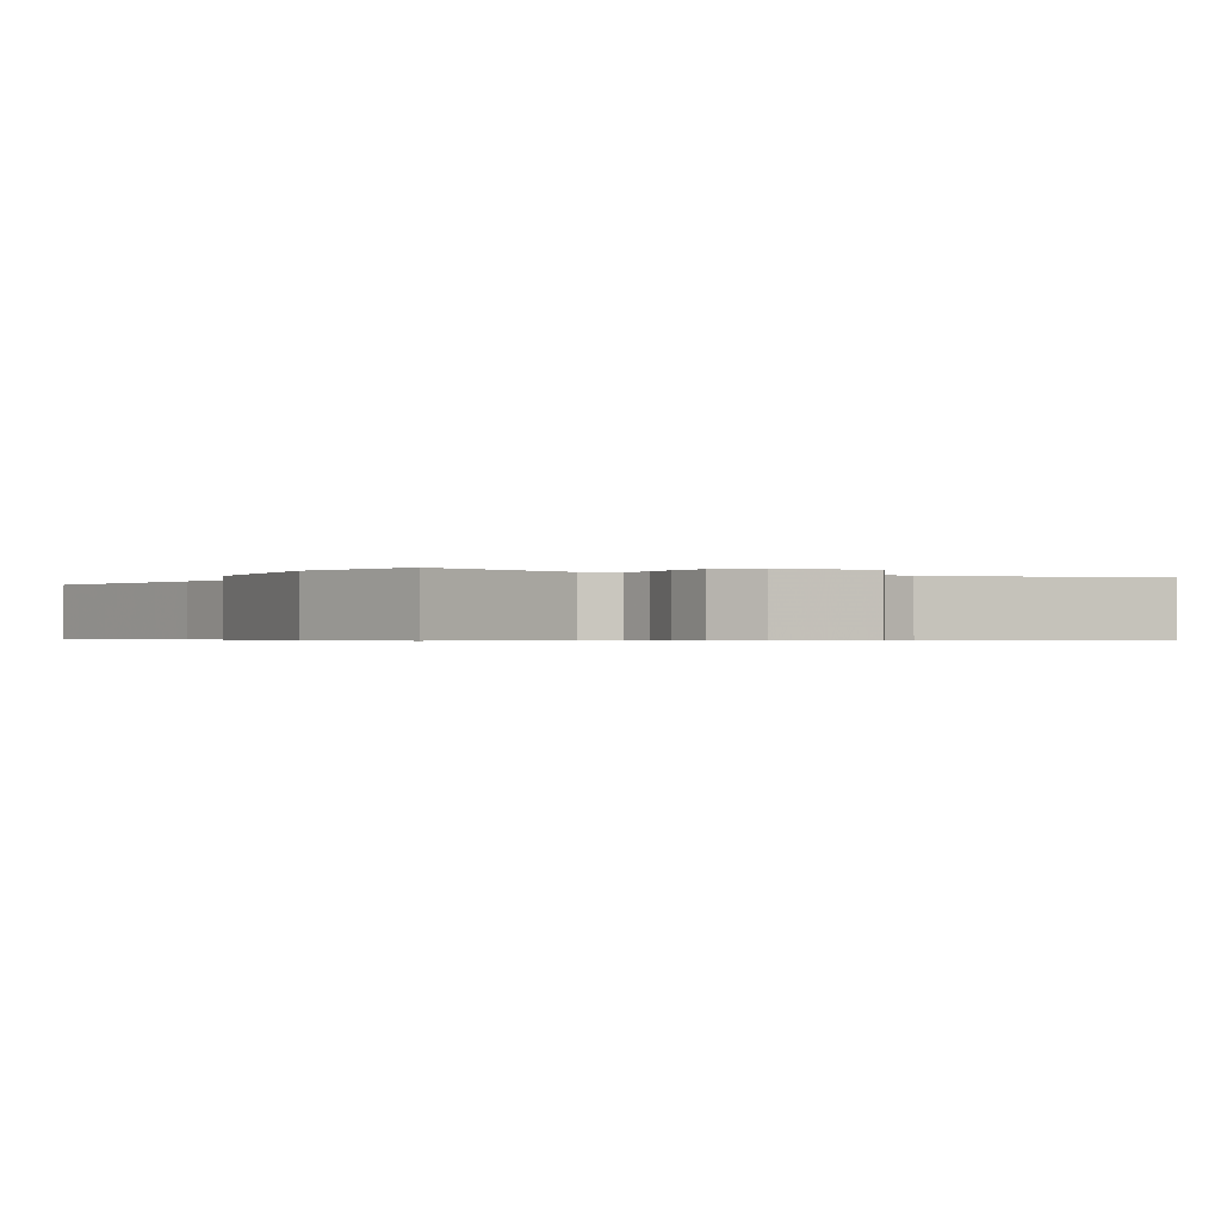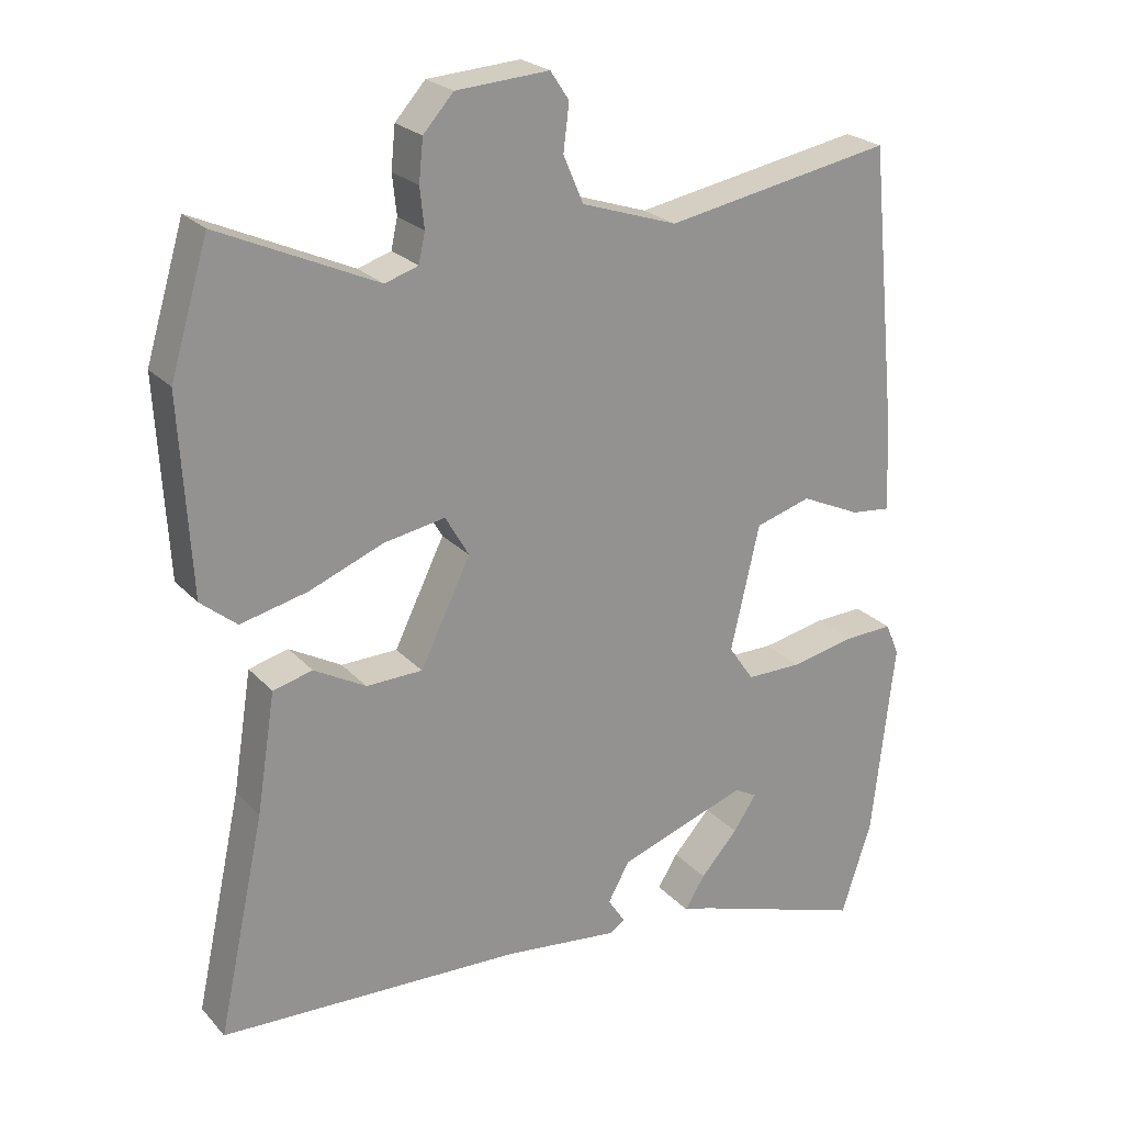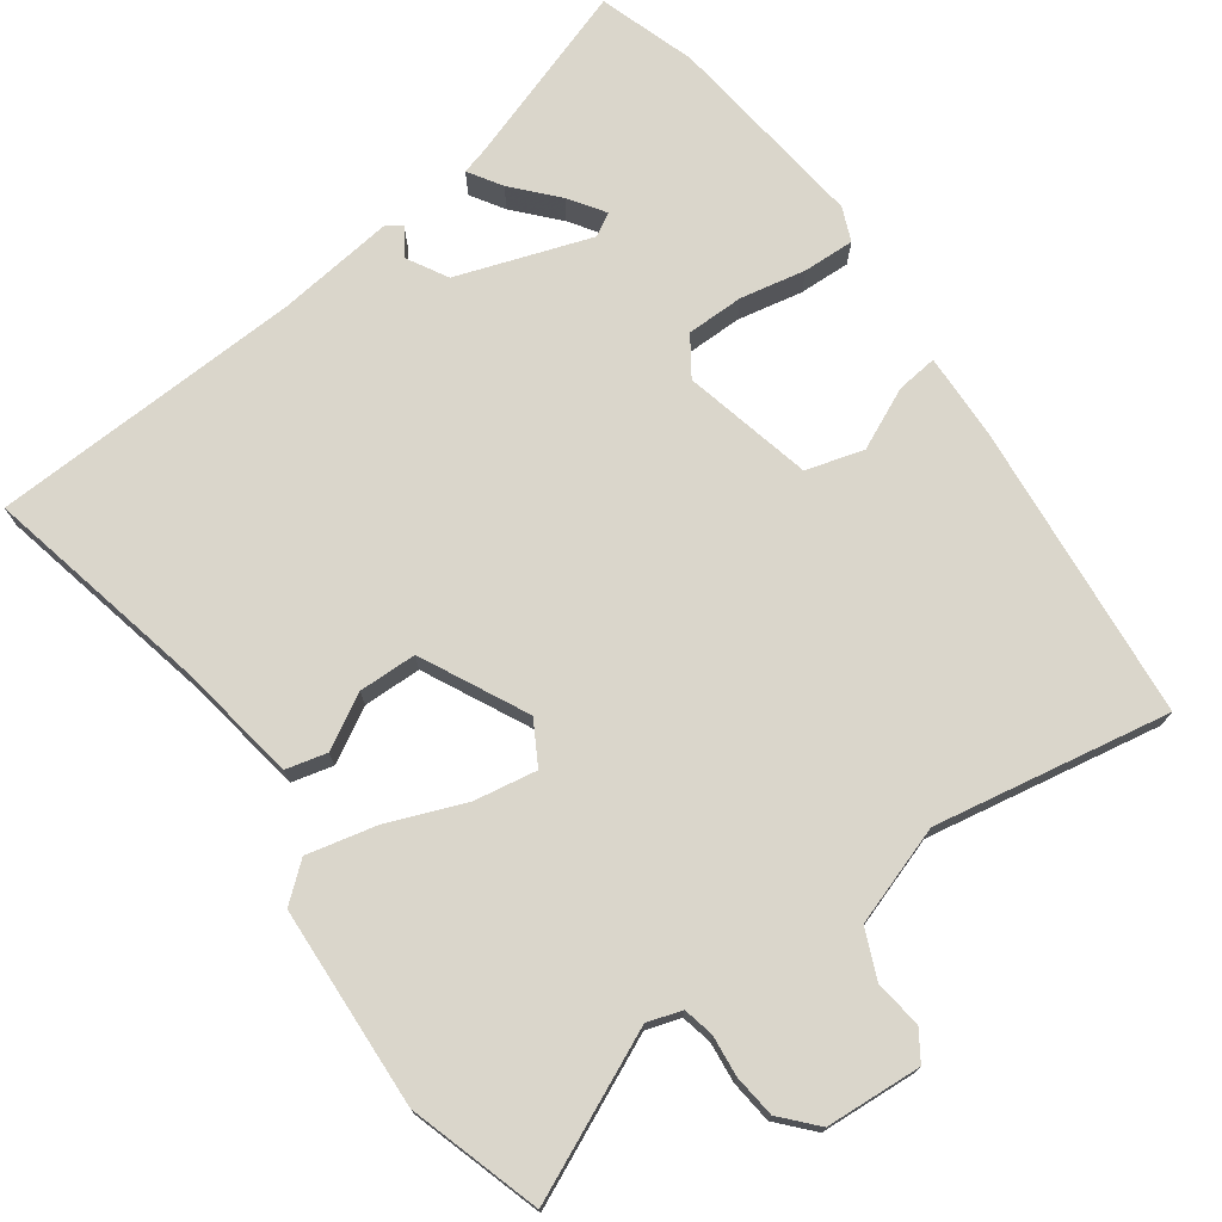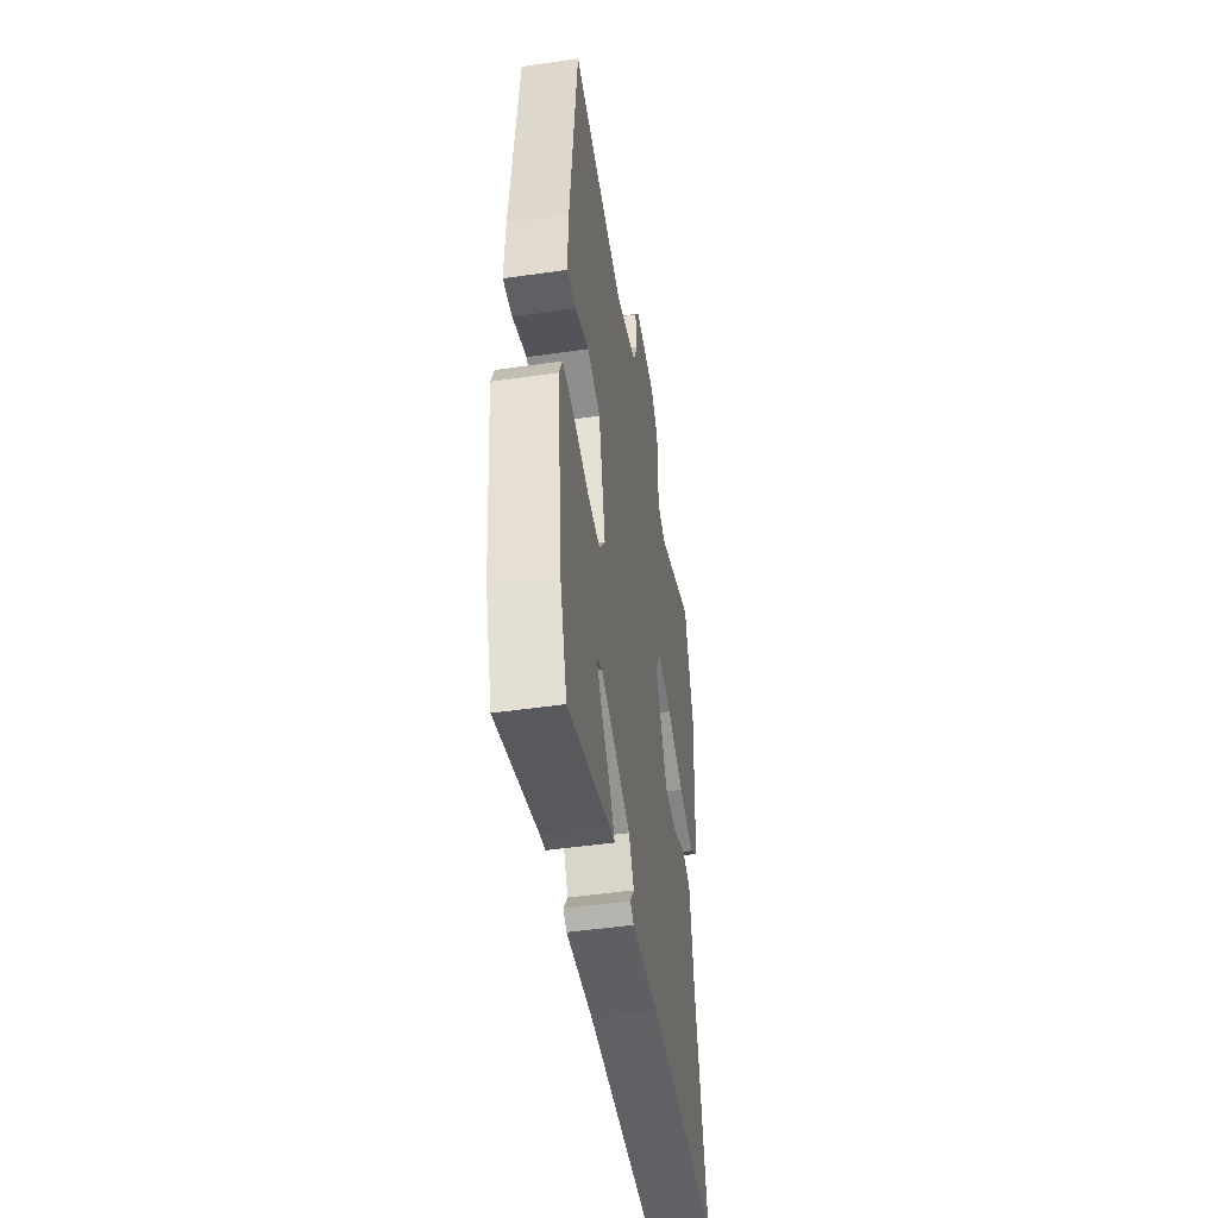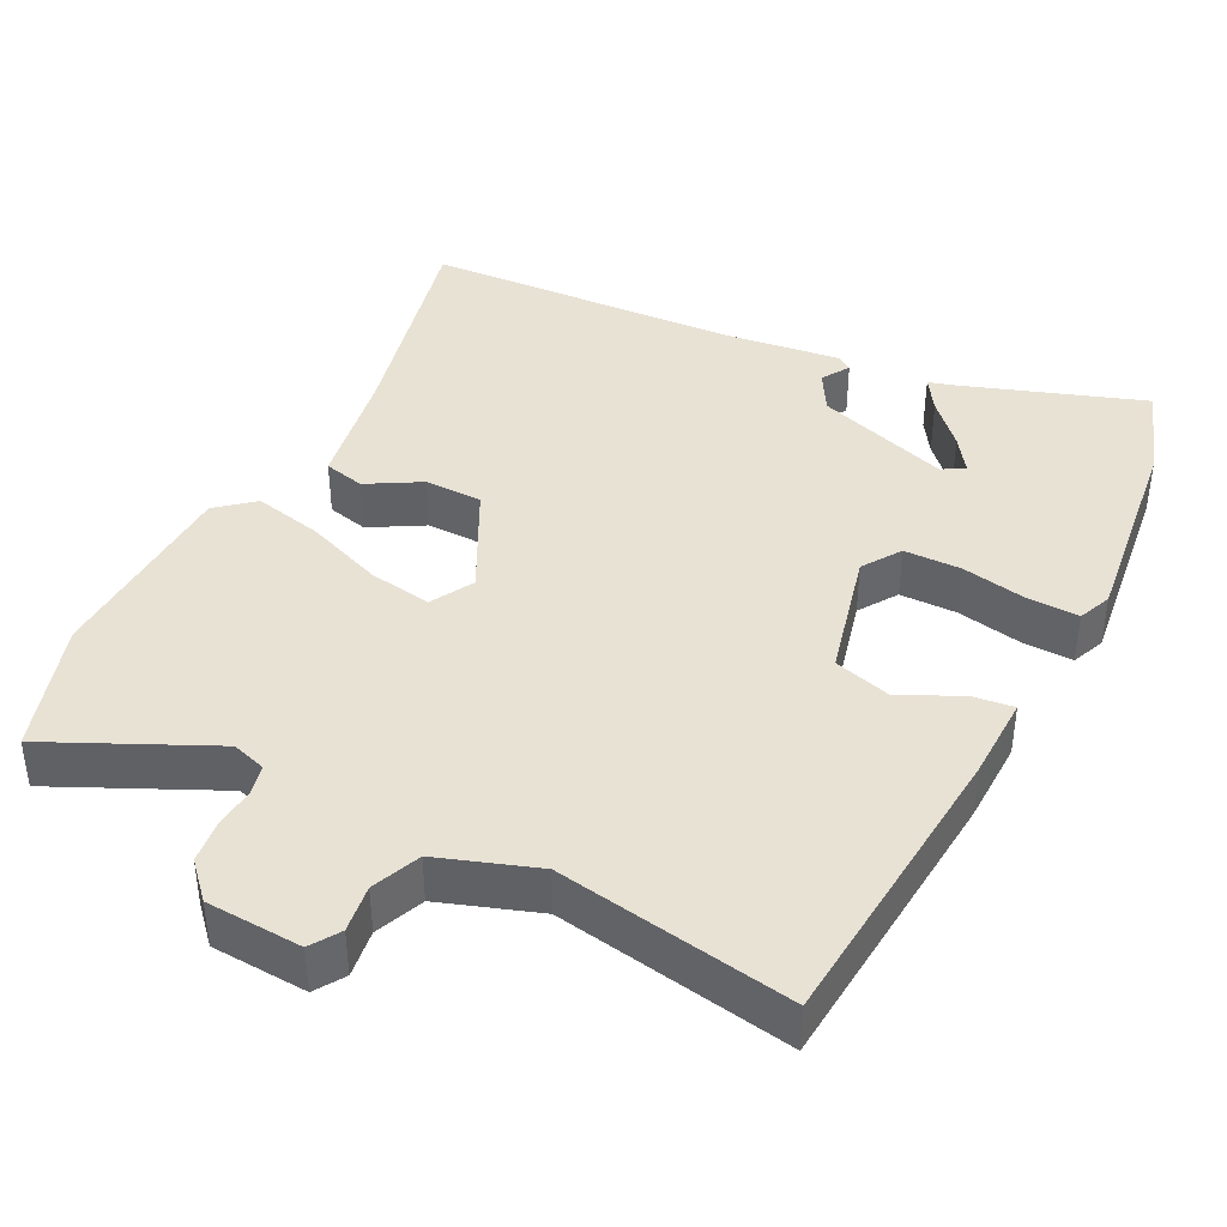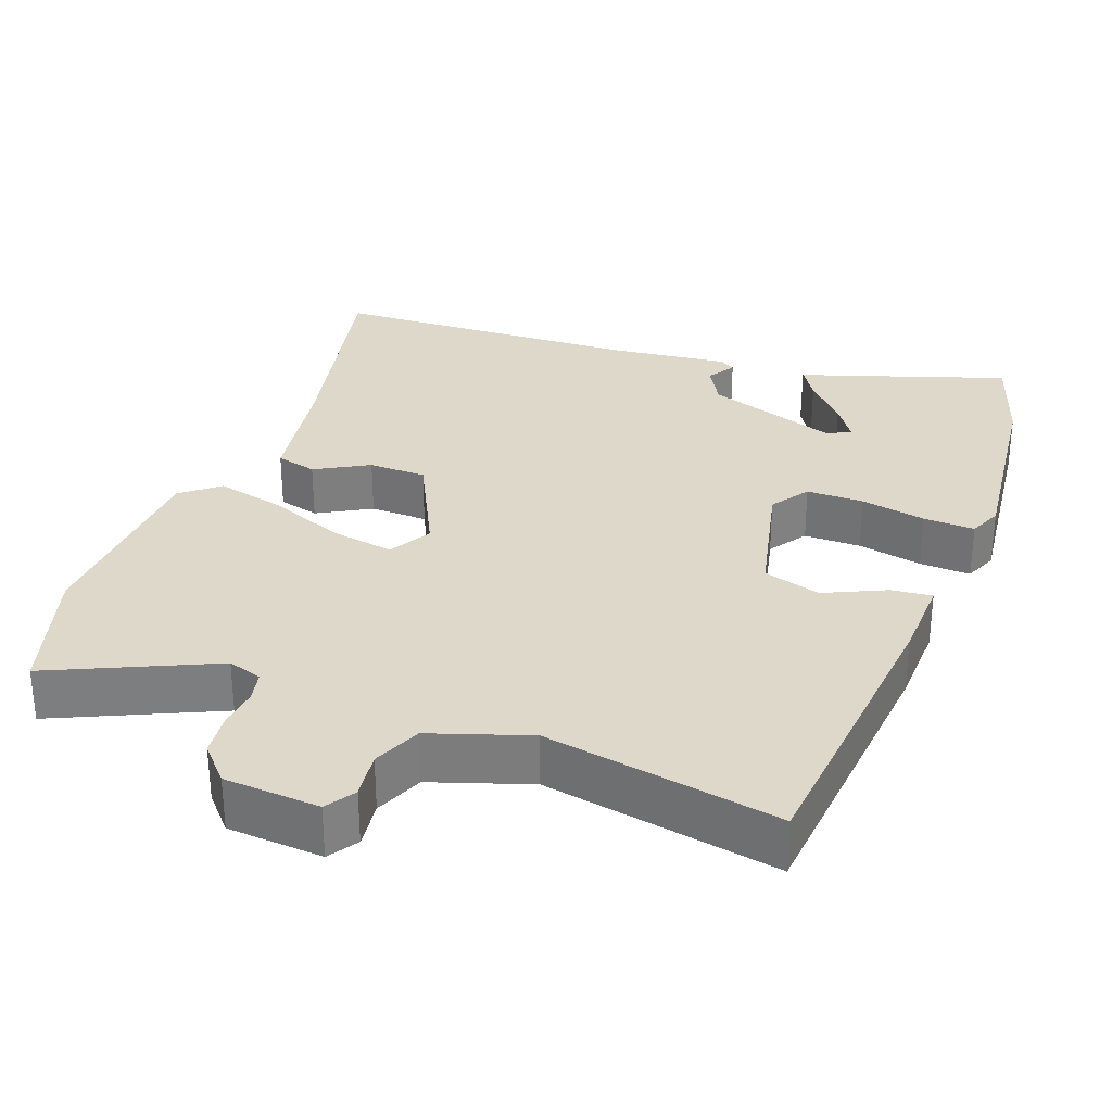
<metadata>
{"format":"obj","ext":"obj","renderer":"f3d","projection":"perspective","resolution":1024,"background":"white","views":[{"elev":-0.5,"azim":-27.7,"up":"+Y"},{"elev":23.6,"azim":-30.9,"up":"+Z"},{"elev":74.1,"azim":-36.0,"up":"+Y"},{"elev":-48.5,"azim":99.1,"up":"+Z"},{"elev":40.8,"azim":26.1,"up":"+Y"},{"elev":31.0,"azim":20.2,"up":"+Y"}]}
</metadata>
<code>
v -0.518 0.07 -0.48
v -0.453 0.07 -0.179
v -0.427 0.07 -0.014
v -0.372 0.07 0
v -0.3 0.07 -0.04
v -0.222 0.07 -0.038
v -0.152 0.07 0.105
v -0.185 0.07 0.162
v -0.27 0.07 0.147
v -0.373 0.07 0.106
v -0.466 0.07 0.084
v -0.516 0.07 0.125
v -0.531 0.07 0.396
v -0.478 0.07 0.573
v -0.259 0.07 0.474
v -0.213 0.07 0.489
v -0.204 0.07 0.53
v -0.21 0.07 0.585
v -0.204 0.07 0.643
v -0.162 0.07 0.69
v -0.033 0.07 0.699
v -0.007 0.07 0.66
v -0.015 0.07 0.596
v 0.013 0.07 0.531
v 0.146 0.07 0.487
v 0.462 0.07 0.545
v 0.502 0.07 0.142
v 0.506 0.07 0.028
v 0.451 0.07 0.034
v 0.368 0.07 0.072
v 0.291 0.07 0.049
v 0.251 0.07 -0.125
v 0.286 0.07 -0.176
v 0.363 0.07 -0.176
v 0.451 0.07 -0.158
v 0.52 0.07 -0.155
v 0.539 0.07 -0.2
v 0.508 0.07 -0.475
v 0.466 0.07 -0.605
v 0.224 0.07 -0.525
v 0.187 0.07 -0.515
v 0.215 0.07 -0.47
v 0.267 0.07 -0.412
v 0.299 0.07 -0.364
v 0.268 0.07 -0.347
v 0.089 0.07 -0.409
v 0.059 0.07 -0.463
v 0.083 0.07 -0.5
v 0.062 0.07 -0.514
v -0.097 0.07 -0.496
v -0.518 0 -0.48
v -0.453 0 -0.179
v -0.427 0 -0.014
v -0.372 0 0
v -0.3 0 -0.04
v -0.222 0 -0.038
v -0.152 0 0.105
v -0.185 0 0.162
v -0.27 0 0.147
v -0.373 0 0.106
v -0.466 0 0.084
v -0.516 0 0.125
v -0.531 0 0.396
v -0.478 0 0.573
v -0.259 0 0.474
v -0.213 0 0.489
v -0.204 0 0.53
v -0.21 0 0.585
v -0.204 0 0.643
v -0.162 0 0.69
v -0.033 0 0.699
v -0.007 0 0.66
v -0.015 0 0.596
v 0.013 0 0.531
v 0.146 0 0.487
v 0.462 0 0.545
v 0.502 0 0.142
v 0.506 0 0.028
v 0.451 0 0.034
v 0.368 0 0.072
v 0.291 0 0.049
v 0.251 0 -0.125
v 0.286 0 -0.176
v 0.363 0 -0.176
v 0.451 0 -0.158
v 0.52 0 -0.155
v 0.539 0 -0.2
v 0.508 0 -0.475
v 0.466 0 -0.605
v 0.224 0 -0.525
v 0.187 0 -0.515
v 0.215 0 -0.47
v 0.267 0 -0.412
v 0.299 0 -0.364
v 0.268 0 -0.347
v 0.089 0 -0.409
v 0.059 0 -0.463
v 0.083 0 -0.5
v 0.062 0 -0.514
v -0.097 0 -0.496
f 47 48 49 50
f 46 47 50 1
f 45 46 1 2
f 40 41 42 43
f 40 43 44
f 39 40 44
f 38 39 44
f 37 38 44 45
f 34 35 36 37
f 33 34 37 45
f 27 28 29 30
f 25 26 27 30
f 24 25 30 31
f 20 21 22 23
f 20 23 24
f 17 18 19 20
f 16 17 20 24
f 15 16 24 31
f 9 10 11 12
f 8 9 12 13
f 2 3 4 5
f 2 5 6
f 32 33 45 2
f 8 13 14 15
f 7 8 15 31
f 6 7 31 32
f 2 6 32
f 100 99 98 97
f 51 100 97 96
f 52 51 96 95
f 93 92 91 90
f 94 93 90
f 94 90 89
f 94 89 88
f 95 94 88 87
f 87 86 85 84
f 95 87 84 83
f 80 79 78 77
f 80 77 76 75
f 81 80 75 74
f 73 72 71 70
f 74 73 70
f 70 69 68 67
f 74 70 67 66
f 81 74 66 65
f 62 61 60 59
f 63 62 59 58
f 55 54 53 52
f 56 55 52
f 52 95 83 82
f 65 64 63 58
f 81 65 58 57
f 82 81 57 56
f 82 56 52
f 1 51 52 2
f 2 52 53 3
f 3 53 54 4
f 4 54 55 5
f 5 55 56 6
f 6 56 57 7
f 7 57 58 8
f 8 58 59 9
f 9 59 60 10
f 10 60 61 11
f 11 61 62 12
f 12 62 63 13
f 13 63 64 14
f 14 64 65 15
f 15 65 66 16
f 16 66 67 17
f 17 67 68 18
f 18 68 69 19
f 19 69 70 20
f 20 70 71 21
f 21 71 72 22
f 22 72 73 23
f 23 73 74 24
f 24 74 75 25
f 25 75 76 26
f 26 76 77 27
f 27 77 78 28
f 28 78 79 29
f 29 79 80 30
f 30 80 81 31
f 31 81 82 32
f 32 82 83 33
f 33 83 84 34
f 34 84 85 35
f 35 85 86 36
f 36 86 87 37
f 37 87 88 38
f 38 88 89 39
f 39 89 90 40
f 40 90 91 41
f 41 91 92 42
f 42 92 93 43
f 43 93 94 44
f 44 94 95 45
f 45 95 96 46
f 46 96 97 47
f 47 97 98 48
f 48 98 99 49
f 49 99 100 50
f 50 100 51 1

</code>
